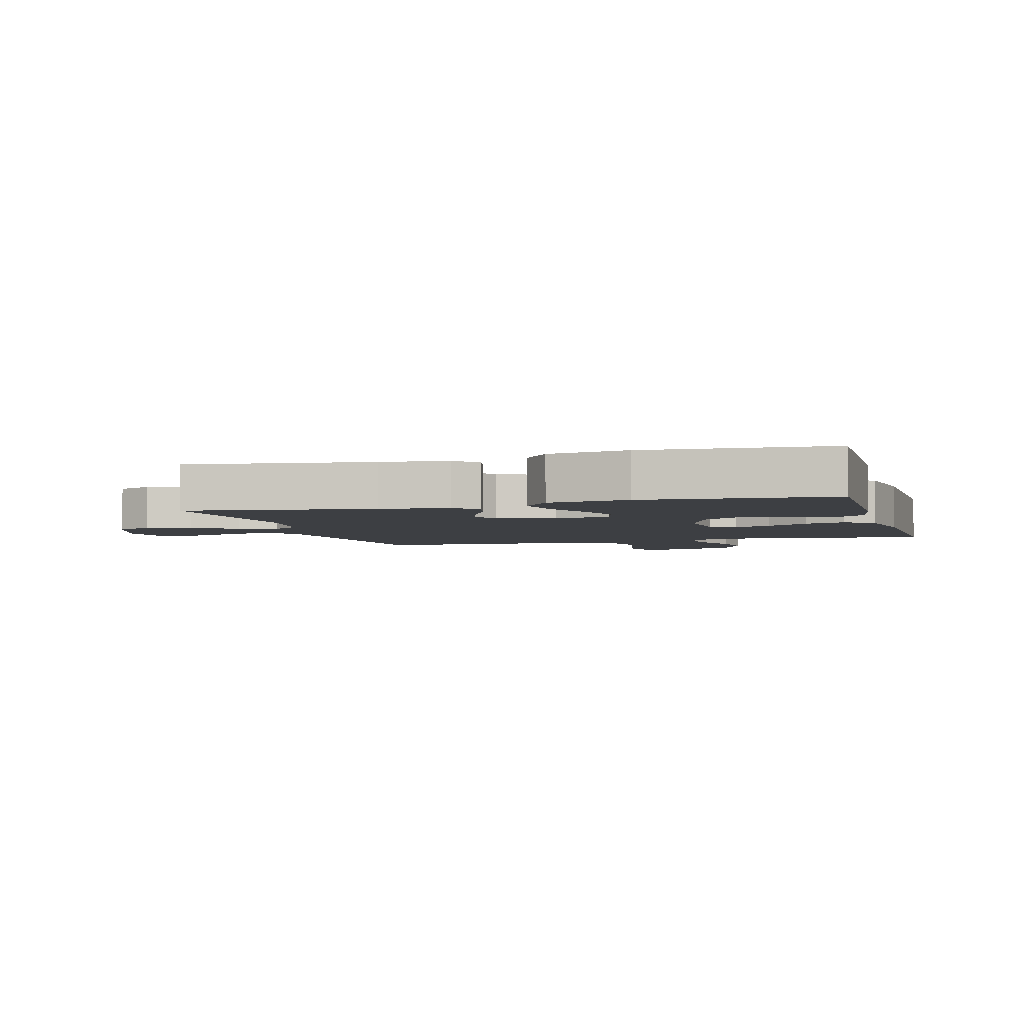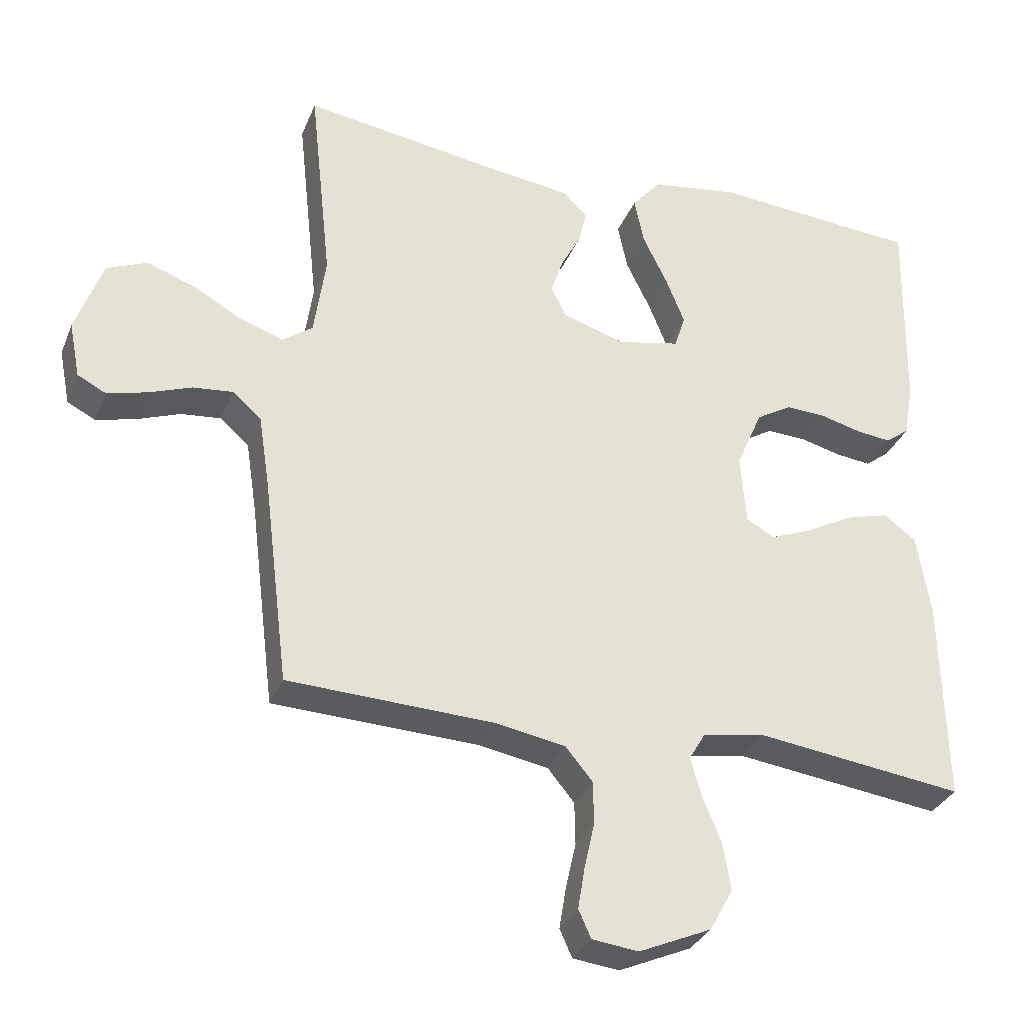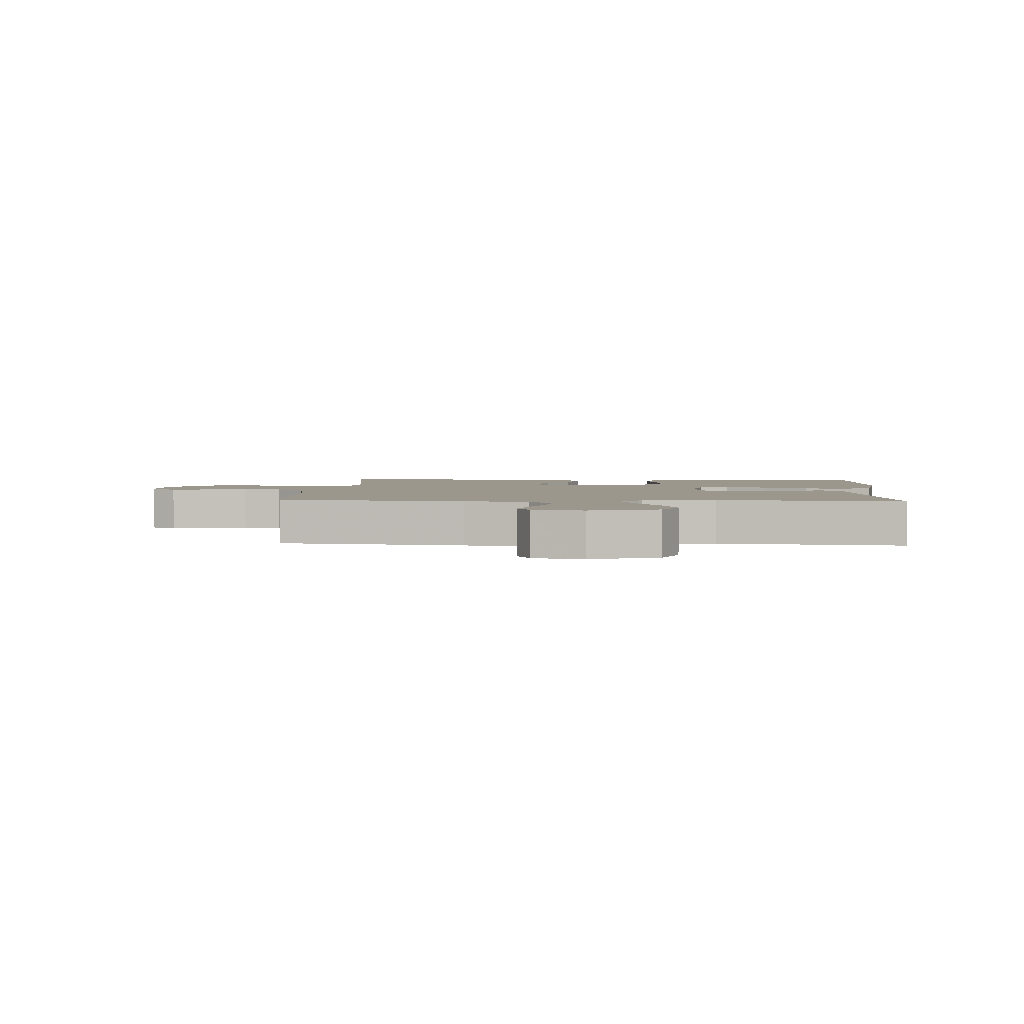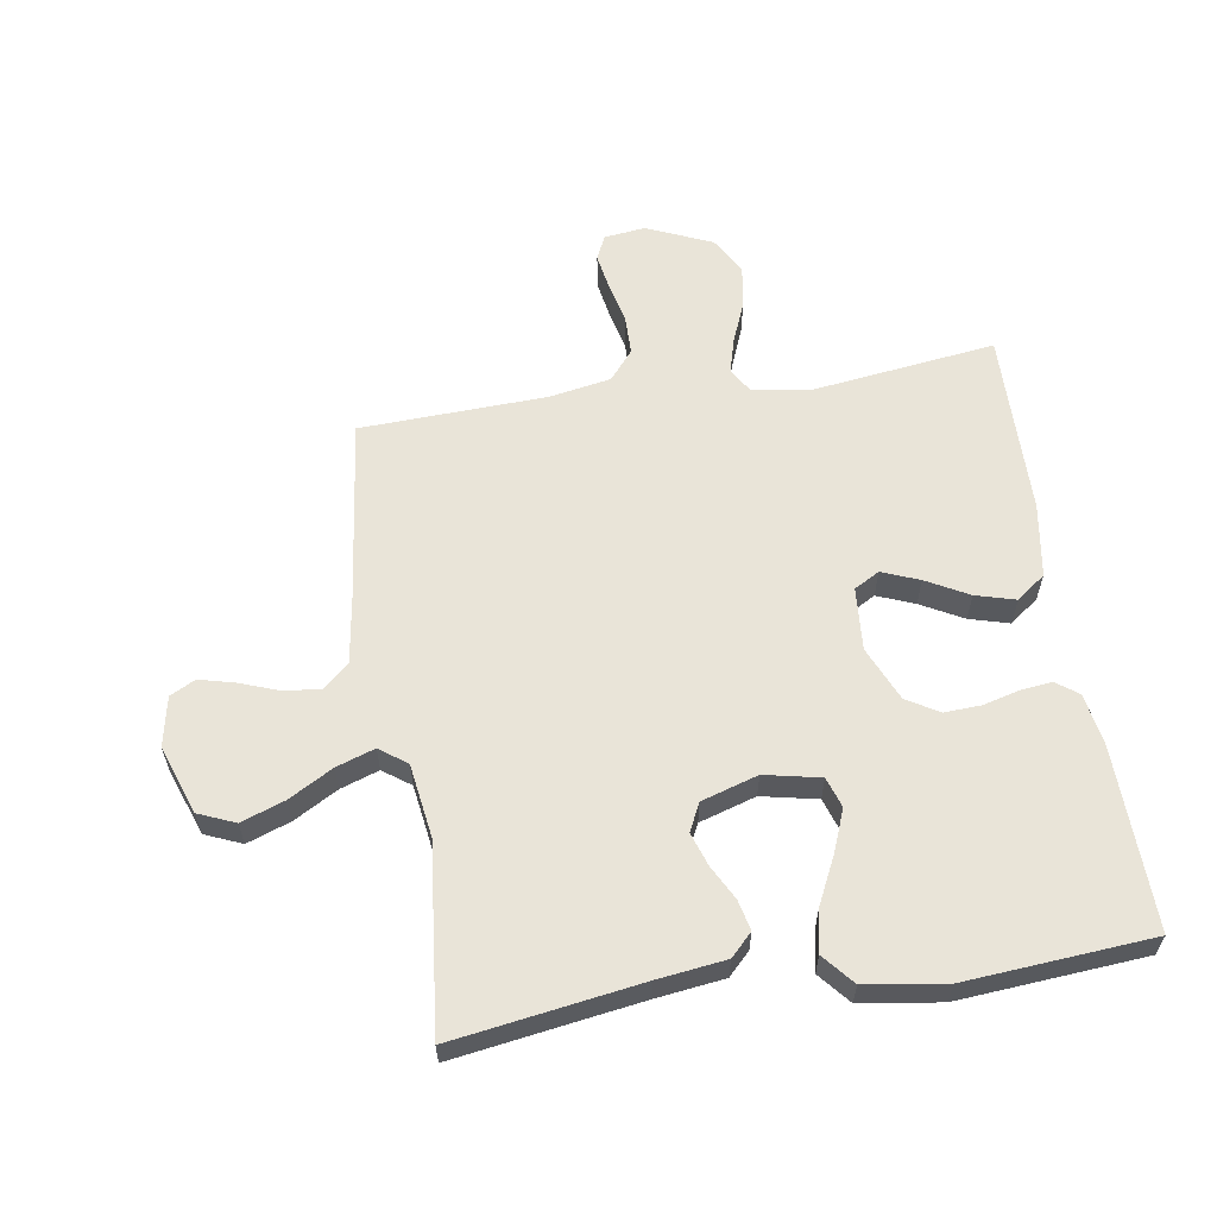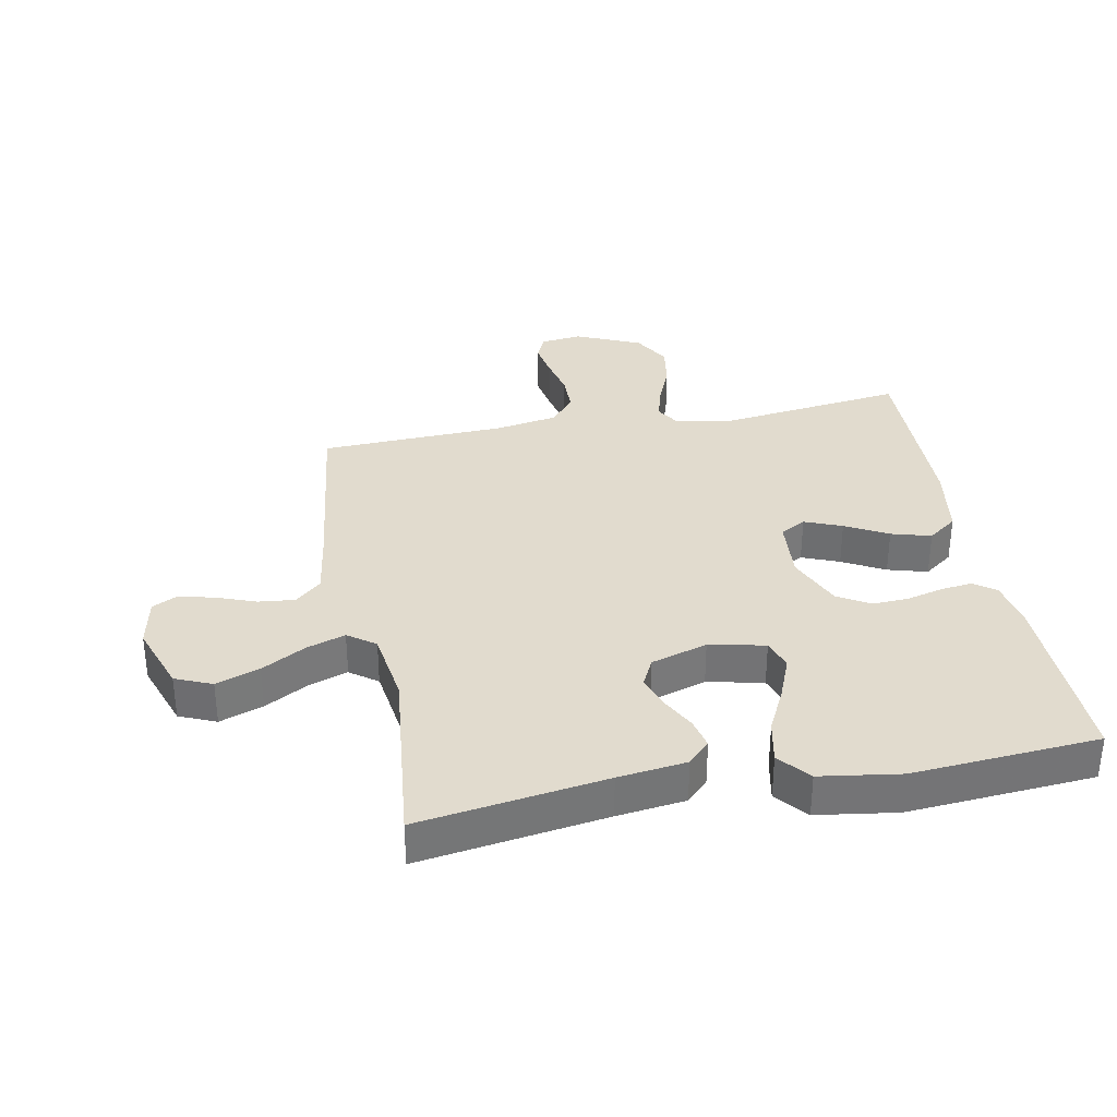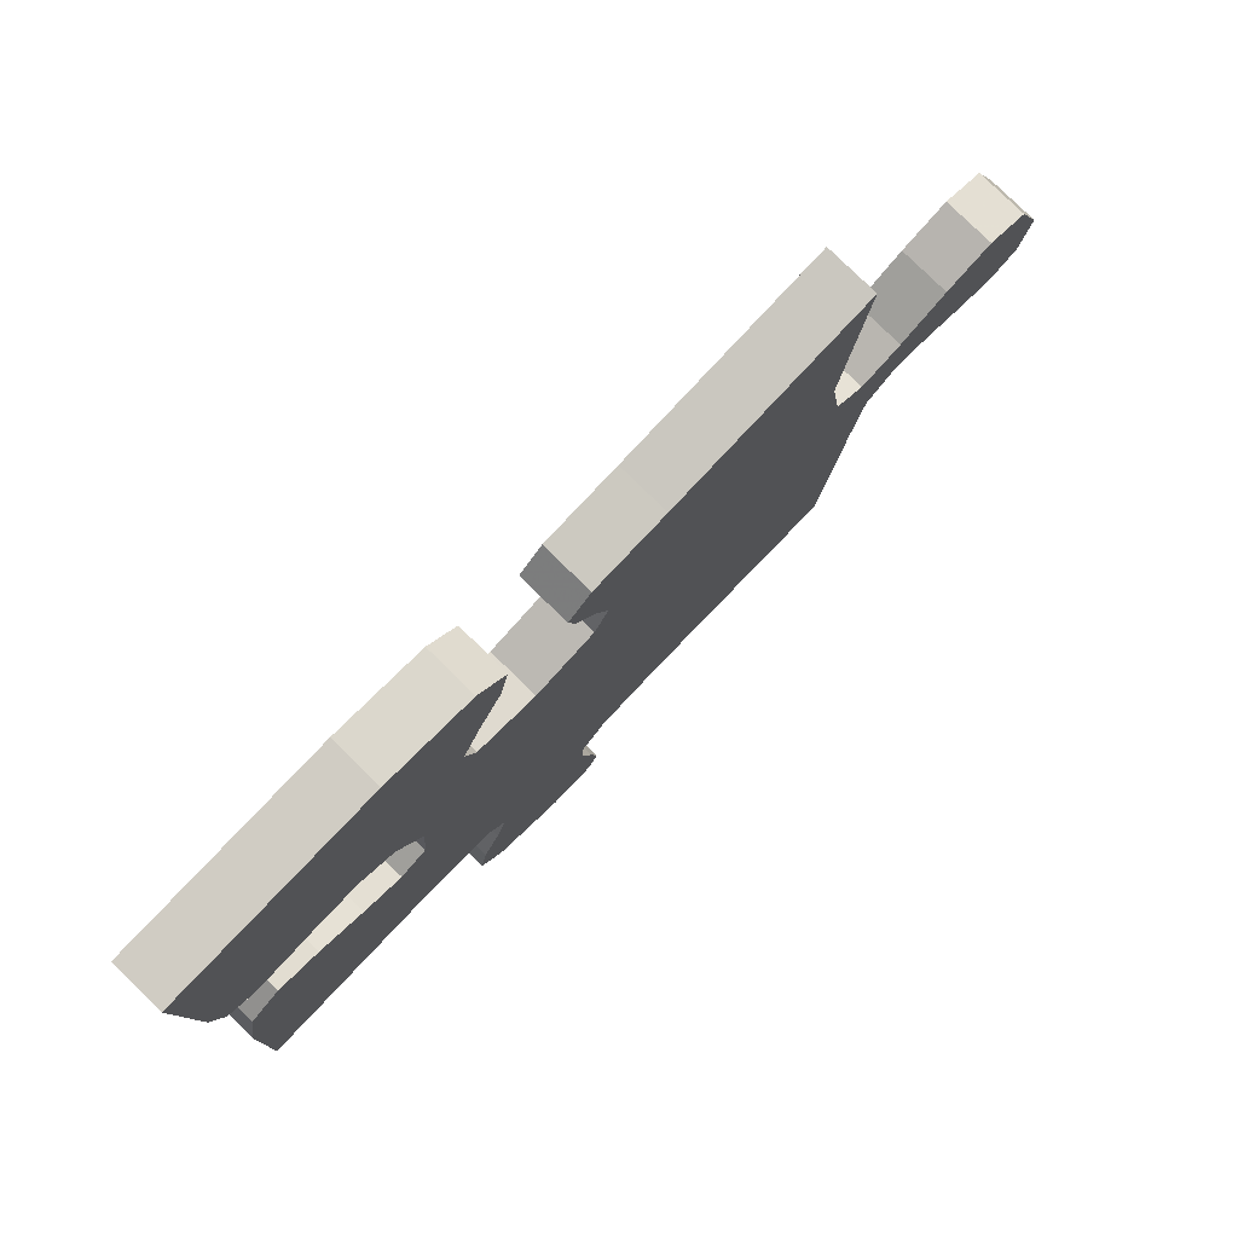
<metadata>
{"format":"obj","ext":"obj","renderer":"f3d","projection":"perspective","resolution":1024,"background":"white","views":[{"elev":-4.0,"azim":16.0,"up":"+Y"},{"elev":-32.1,"azim":-19.8,"up":"+Z"},{"elev":2.8,"azim":-86.6,"up":"+Y"},{"elev":60.0,"azim":-9.0,"up":"+Y"},{"elev":33.9,"azim":-10.8,"up":"+Y"},{"elev":79.8,"azim":134.3,"up":"+Z"}]}
</metadata>
<code>
v 0.5 0.07 -0.5
v 0.2 0.07 -0.461
v 0.109 0.07 -0.476
v 0.085 0.07 -0.516
v 0.101 0.07 -0.573
v 0.128 0.07 -0.639
v 0.139 0.07 -0.707
v 0.105 0.07 -0.768
v 0 0.07 -0.814
v -0.067 0.07 -0.806
v -0.085 0.07 -0.766
v -0.075 0.07 -0.706
v -0.06 0.07 -0.639
v -0.061 0.07 -0.577
v -0.1 0.07 -0.53
v -0.2 0.07 -0.512
v -0.5 0.07 -0.5
v -0.537 0.07 -0.2
v -0.553 0.07 -0.095
v -0.595 0.07 -0.058
v -0.653 0.07 -0.064
v -0.715 0.07 -0.087
v -0.773 0.07 -0.102
v -0.814 0.07 -0.081
v -0.83 0.07 0
v -0.791 0.07 0.11
v -0.732 0.07 0.135
v -0.662 0.07 0.11
v -0.591 0.07 0.07
v -0.529 0.07 0.049
v -0.485 0.07 0.081
v -0.468 0.07 0.2
v -0.5 0.07 0.5
v -0.2 0.07 0.455
v -0.09 0.07 0.441
v -0.055 0.07 0.406
v -0.066 0.07 0.357
v -0.095 0.07 0.302
v -0.113 0.07 0.248
v -0.091 0.07 0.203
v 0 0.07 0.175
v 0.09 0.07 0.194
v 0.106 0.07 0.243
v 0.079 0.07 0.311
v 0.043 0.07 0.385
v 0.029 0.07 0.454
v 0.071 0.07 0.504
v 0.2 0.07 0.523
v 0.5 0.07 0.5
v 0.494 0.07 0.2
v 0.48 0.07 0.121
v 0.445 0.07 0.095
v 0.394 0.07 0.101
v 0.336 0.07 0.116
v 0.277 0.07 0.119
v 0.225 0.07 0.088
v 0.187 0.07 0
v 0.195 0.07 -0.102
v 0.236 0.07 -0.125
v 0.296 0.07 -0.101
v 0.364 0.07 -0.064
v 0.428 0.07 -0.046
v 0.475 0.07 -0.081
v 0.494 0.07 -0.2
v 0.5 0 -0.5
v 0.2 0 -0.461
v 0.109 0 -0.476
v 0.085 0 -0.516
v 0.101 0 -0.573
v 0.128 0 -0.639
v 0.139 0 -0.707
v 0.105 0 -0.768
v 0 0 -0.814
v -0.067 0 -0.806
v -0.085 0 -0.766
v -0.075 0 -0.706
v -0.06 0 -0.639
v -0.061 0 -0.577
v -0.1 0 -0.53
v -0.2 0 -0.512
v -0.5 0 -0.5
v -0.537 0 -0.2
v -0.553 0 -0.095
v -0.595 0 -0.058
v -0.653 0 -0.064
v -0.715 0 -0.087
v -0.773 0 -0.102
v -0.814 0 -0.081
v -0.83 0 0
v -0.791 0 0.11
v -0.732 0 0.135
v -0.662 0 0.11
v -0.591 0 0.07
v -0.529 0 0.049
v -0.485 0 0.081
v -0.468 0 0.2
v -0.5 0 0.5
v -0.2 0 0.455
v -0.09 0 0.441
v -0.055 0 0.406
v -0.066 0 0.357
v -0.095 0 0.302
v -0.113 0 0.248
v -0.091 0 0.203
v 0 0 0.175
v 0.09 0 0.194
v 0.106 0 0.243
v 0.079 0 0.311
v 0.043 0 0.385
v 0.029 0 0.454
v 0.071 0 0.504
v 0.2 0 0.523
v 0.5 0 0.5
v 0.494 0 0.2
v 0.48 0 0.121
v 0.445 0 0.095
v 0.394 0 0.101
v 0.336 0 0.116
v 0.277 0 0.119
v 0.225 0 0.088
v 0.187 0 0
v 0.195 0 -0.102
v 0.236 0 -0.125
v 0.296 0 -0.101
v 0.364 0 -0.064
v 0.428 0 -0.046
v 0.475 0 -0.081
v 0.494 0 -0.2
f 64 1 2
f 63 64 2
f 62 63 2
f 61 62 2
f 60 61 2
f 59 60 2 3
f 58 59 3 4
f 57 58 4
f 52 53 54
f 51 52 54
f 50 51 54
f 49 50 54
f 48 49 54
f 47 48 54
f 46 47 54
f 45 46 54
f 44 45 54
f 43 44 54 55
f 42 43 55 56
f 36 37 38
f 35 36 38
f 34 35 38
f 34 38 39
f 33 34 39
f 32 33 39
f 31 32 39 40
f 27 28 29
f 26 27 29
f 25 26 29
f 24 25 29
f 23 24 29
f 22 23 29
f 21 22 29
f 20 21 29 30
f 31 40 41
f 30 31 41
f 20 30 41
f 19 20 41
f 11 12 13
f 10 11 13
f 9 10 13
f 8 9 13
f 7 8 13
f 6 7 13
f 5 6 13
f 4 5 13 14
f 57 4 14 15
f 57 15 16
f 56 57 16
f 42 56 16
f 41 42 16
f 19 41 16
f 18 19 16
f 16 17 18
f 66 65 128
f 66 128 127
f 66 127 126
f 66 126 125
f 66 125 124
f 67 66 124 123
f 68 67 123 122
f 68 122 121
f 118 117 116
f 118 116 115
f 118 115 114
f 118 114 113
f 118 113 112
f 118 112 111
f 118 111 110
f 118 110 109
f 118 109 108
f 119 118 108 107
f 120 119 107 106
f 102 101 100
f 102 100 99
f 102 99 98
f 103 102 98
f 103 98 97
f 103 97 96
f 104 103 96 95
f 93 92 91
f 93 91 90
f 93 90 89
f 93 89 88
f 93 88 87
f 93 87 86
f 93 86 85
f 94 93 85 84
f 105 104 95
f 105 95 94
f 105 94 84
f 105 84 83
f 77 76 75
f 77 75 74
f 77 74 73
f 77 73 72
f 77 72 71
f 77 71 70
f 77 70 69
f 78 77 69 68
f 79 78 68 121
f 80 79 121
f 80 121 120
f 80 120 106
f 80 106 105
f 80 105 83
f 80 83 82
f 82 81 80
f 1 65 66 2
f 2 66 67 3
f 3 67 68 4
f 4 68 69 5
f 5 69 70 6
f 6 70 71 7
f 7 71 72 8
f 8 72 73 9
f 9 73 74 10
f 10 74 75 11
f 11 75 76 12
f 12 76 77 13
f 13 77 78 14
f 14 78 79 15
f 15 79 80 16
f 16 80 81 17
f 17 81 82 18
f 18 82 83 19
f 19 83 84 20
f 20 84 85 21
f 21 85 86 22
f 22 86 87 23
f 23 87 88 24
f 24 88 89 25
f 25 89 90 26
f 26 90 91 27
f 27 91 92 28
f 28 92 93 29
f 29 93 94 30
f 30 94 95 31
f 31 95 96 32
f 32 96 97 33
f 33 97 98 34
f 34 98 99 35
f 35 99 100 36
f 36 100 101 37
f 37 101 102 38
f 38 102 103 39
f 39 103 104 40
f 40 104 105 41
f 41 105 106 42
f 42 106 107 43
f 43 107 108 44
f 44 108 109 45
f 45 109 110 46
f 46 110 111 47
f 47 111 112 48
f 48 112 113 49
f 49 113 114 50
f 50 114 115 51
f 51 115 116 52
f 52 116 117 53
f 53 117 118 54
f 54 118 119 55
f 55 119 120 56
f 56 120 121 57
f 57 121 122 58
f 58 122 123 59
f 59 123 124 60
f 60 124 125 61
f 61 125 126 62
f 62 126 127 63
f 63 127 128 64
f 64 128 65 1

</code>
